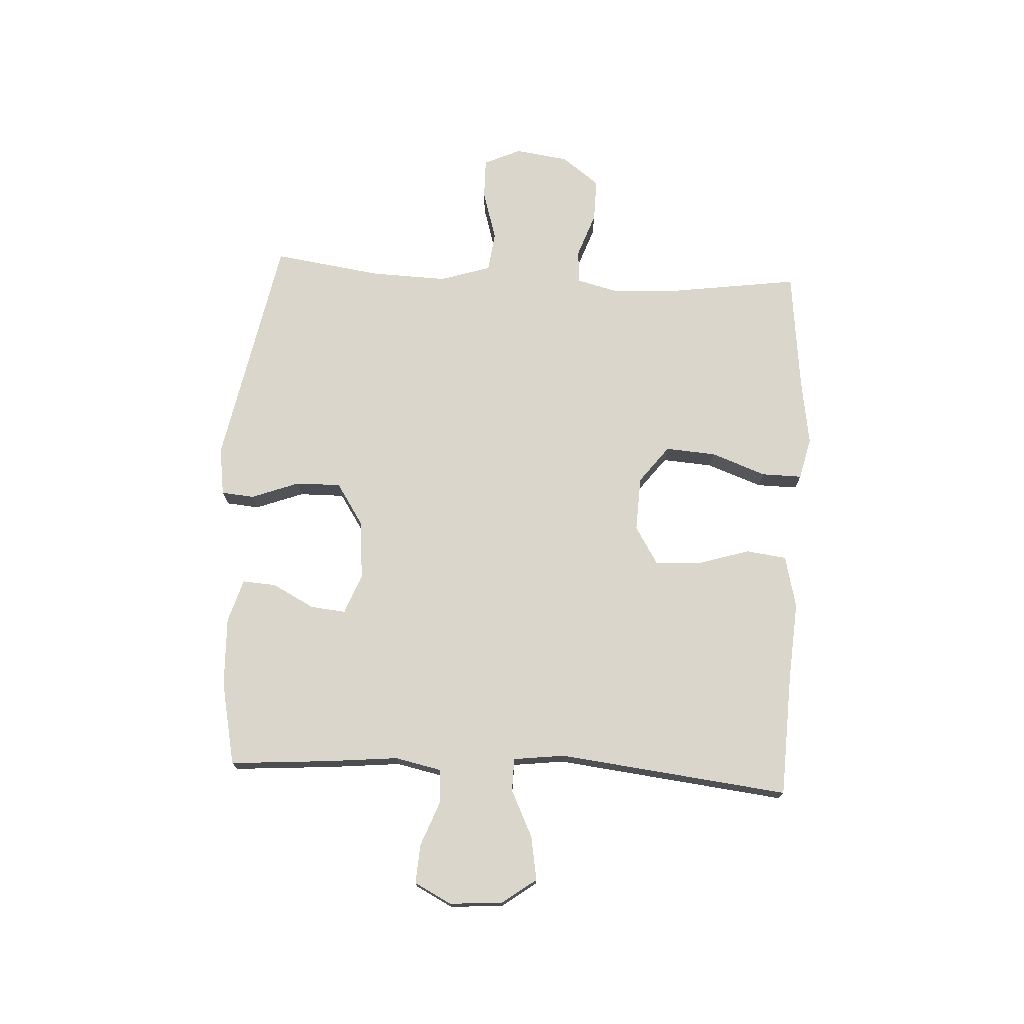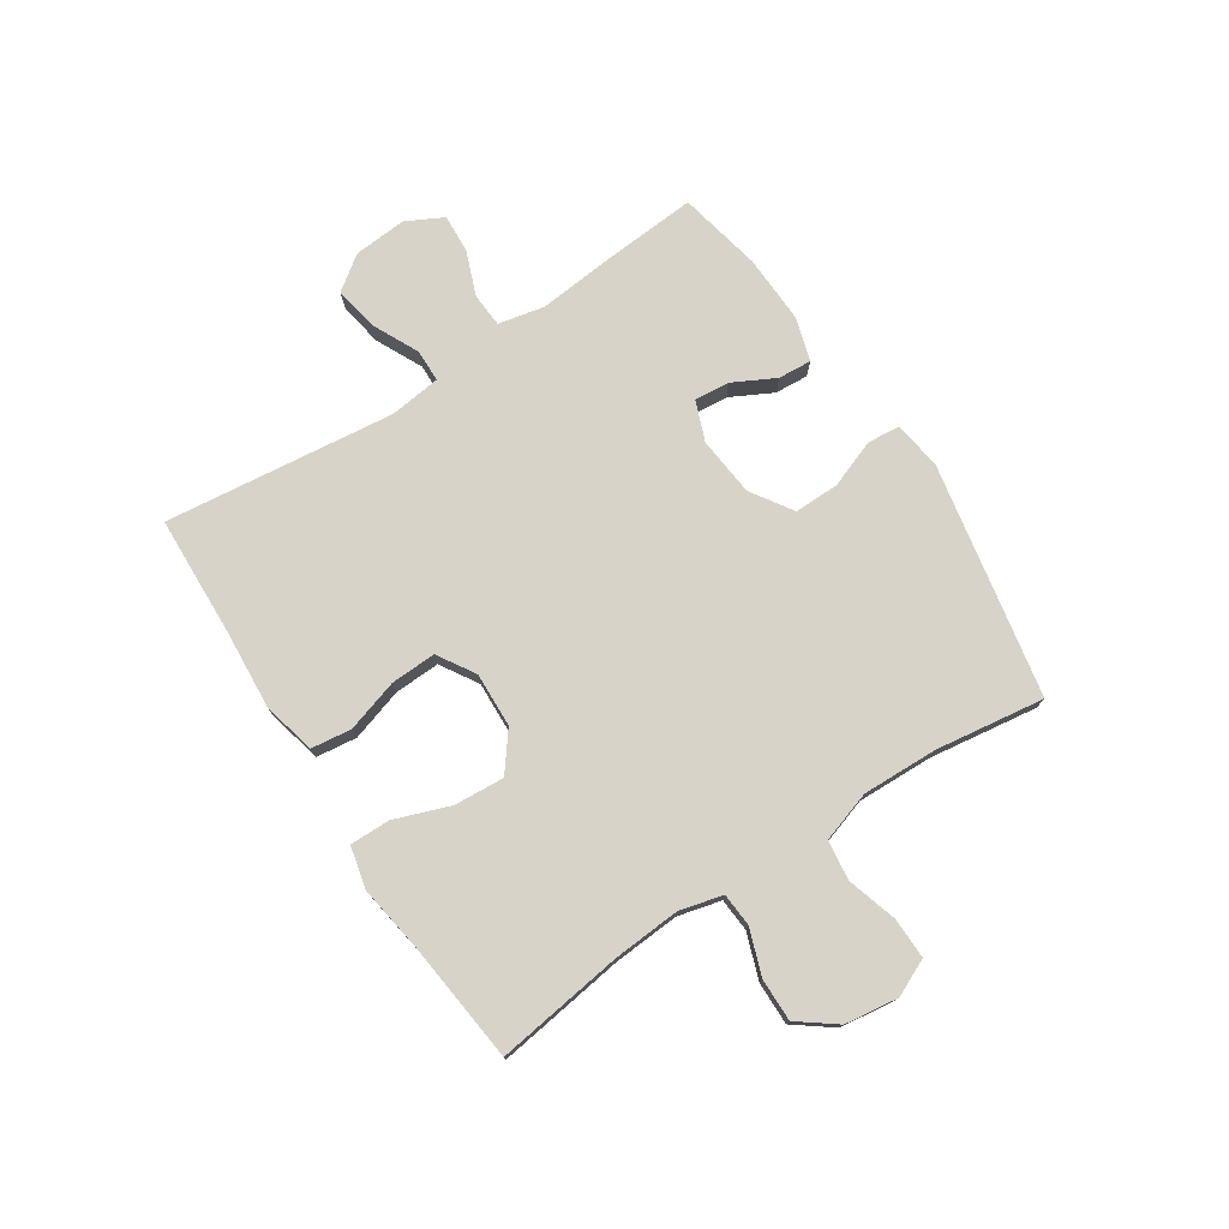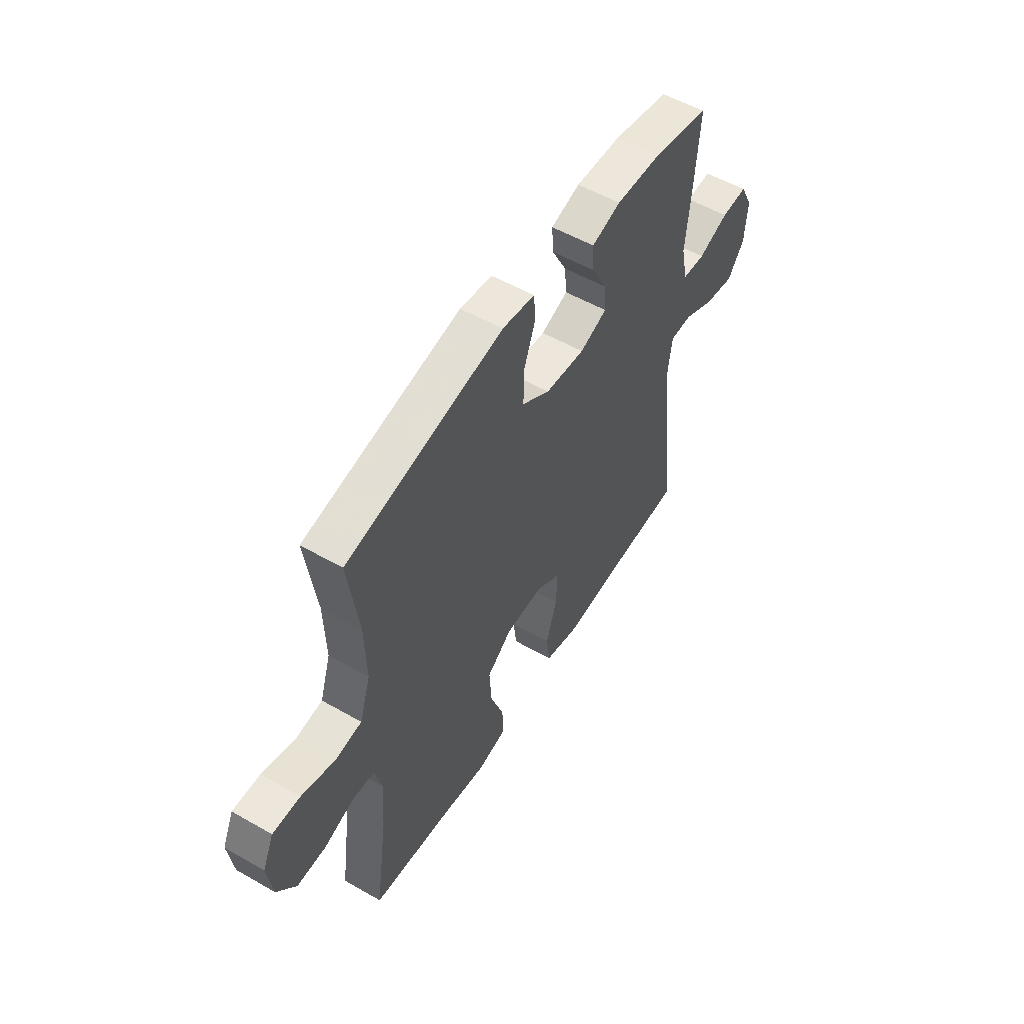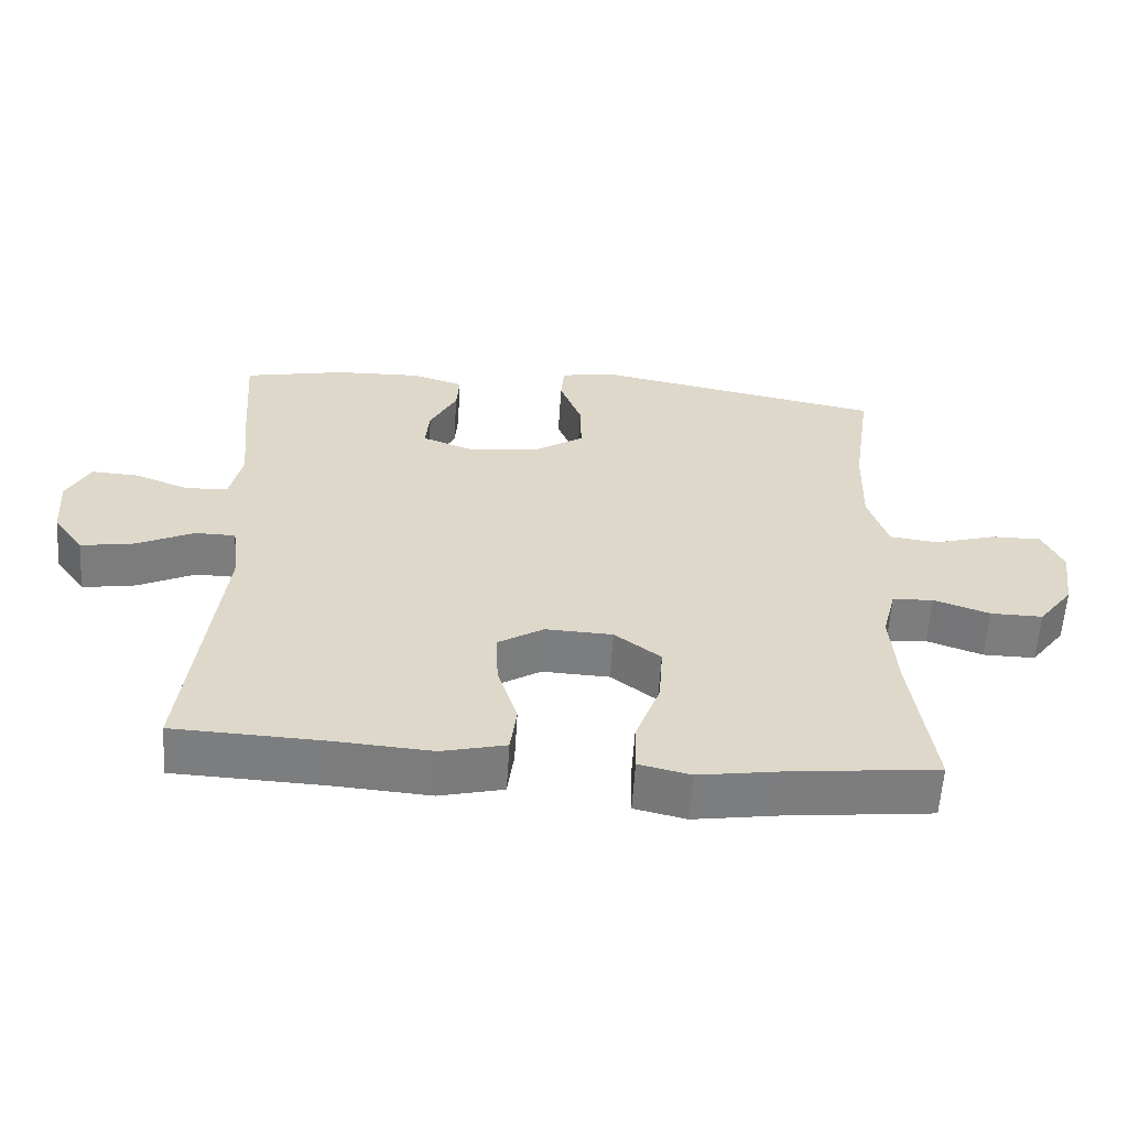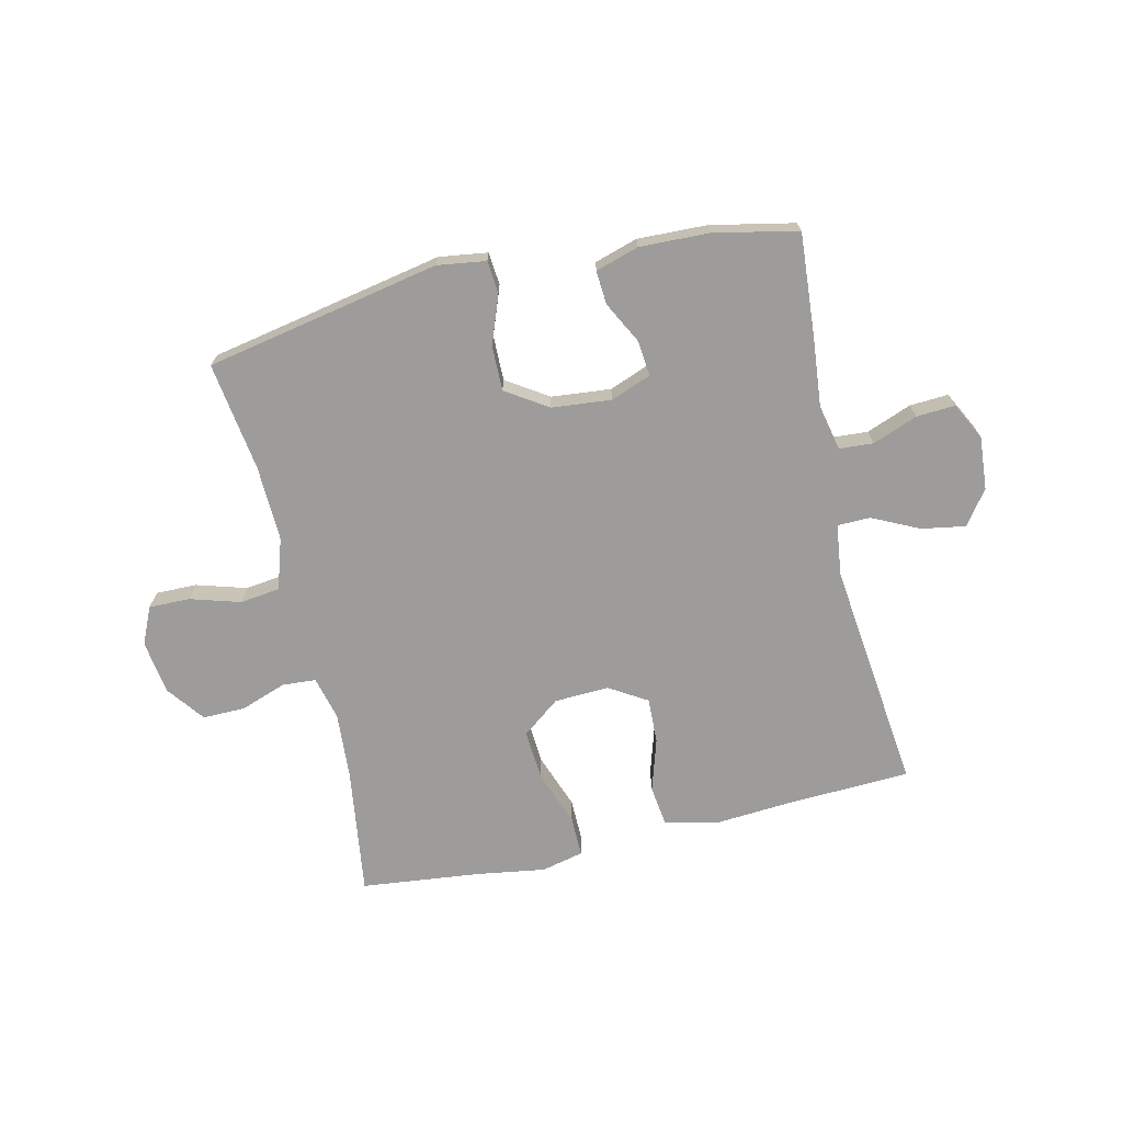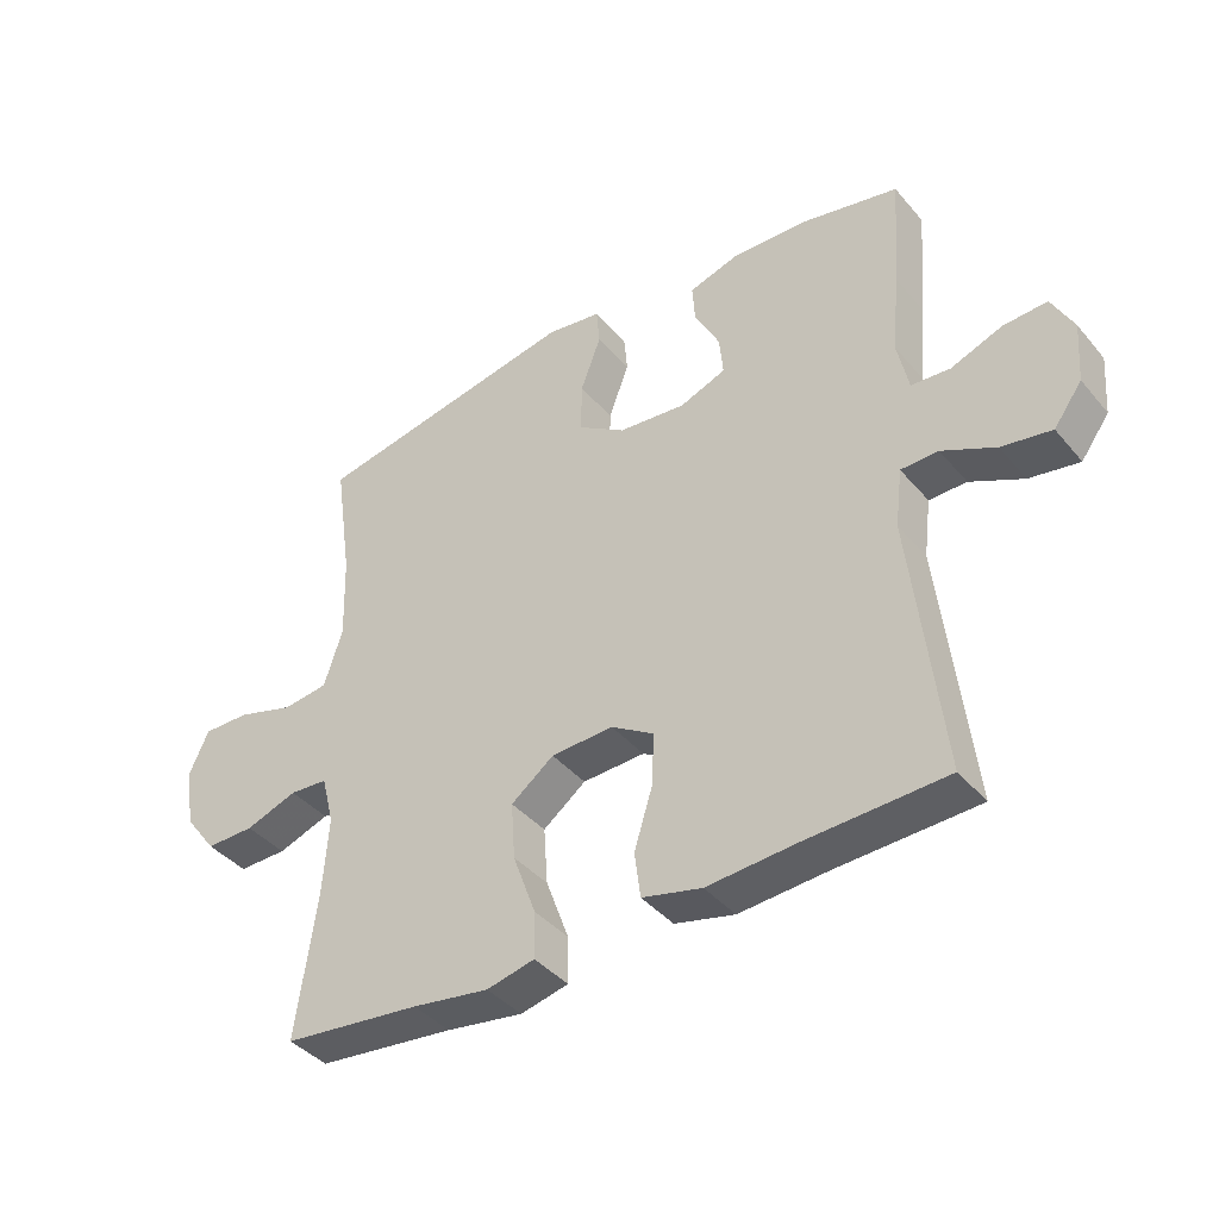
<metadata>
{"format":"obj","ext":"obj","renderer":"f3d","projection":"perspective","resolution":1024,"background":"white","views":[{"elev":73.7,"azim":93.1,"up":"+Y"},{"elev":75.8,"azim":-123.3,"up":"+Y"},{"elev":54.4,"azim":-58.7,"up":"+Z"},{"elev":-59.1,"azim":176.3,"up":"+Z"},{"elev":-70.3,"azim":13.0,"up":"+Y"},{"elev":-40.2,"azim":35.9,"up":"+Z"}]}
</metadata>
<code>
v -0.5 0.07 0.5
v -0.094 0.07 0.579
v -0.01 0.07 0.567
v -0.005 0.07 0.51
v -0.036 0.07 0.427
v -0.037 0.07 0.349
v 0.035 0.07 0.302
v 0.138 0.07 0.292
v 0.208 0.07 0.319
v 0.202 0.07 0.38
v 0.164 0.07 0.453
v 0.16 0.07 0.511
v 0.235 0.07 0.534
v 0.355 0.07 0.53
v 0.5 0.07 0.5
v 0.487 0.07 0.326
v 0.475 0.07 0.203
v 0.492 0.07 0.123
v 0.551 0.07 0.119
v 0.629 0.07 0.149
v 0.696 0.07 0.153
v 0.729 0.07 0.089
v 0.722 0.07 -0.003
v 0.679 0.07 -0.062
v 0.603 0.07 -0.049
v 0.522 0.07 -0.01
v 0.465 0.07 -0.011
v 0.454 0.07 -0.1
v 0.5 0.07 -0.5
v 0.287 0.07 -0.509
v 0.151 0.07 -0.519
v 0.06 0.07 -0.497
v 0.051 0.07 -0.427
v 0.079 0.07 -0.336
v 0.082 0.07 -0.257
v 0.017 0.07 -0.217
v -0.078 0.07 -0.221
v -0.143 0.07 -0.271
v -0.137 0.07 -0.358
v -0.102 0.07 -0.454
v -0.101 0.07 -0.524
v -0.174 0.07 -0.541
v -0.291 0.07 -0.523
v -0.5 0.07 -0.5
v -0.469 0.07 -0.278
v -0.461 0.07 -0.162
v -0.48 0.07 -0.087
v -0.538 0.07 -0.083
v -0.617 0.07 -0.111
v -0.691 0.07 -0.112
v -0.74 0.07 -0.047
v -0.753 0.07 0.046
v -0.724 0.07 0.11
v -0.653 0.07 0.109
v -0.566 0.07 0.083
v -0.497 0.07 0.092
v -0.469 0.07 0.18
v -0.473 0.07 0.311
v -0.5 0 0.5
v -0.094 0 0.579
v -0.01 0 0.567
v -0.005 0 0.51
v -0.036 0 0.427
v -0.037 0 0.349
v 0.035 0 0.302
v 0.138 0 0.292
v 0.208 0 0.319
v 0.202 0 0.38
v 0.164 0 0.453
v 0.16 0 0.511
v 0.235 0 0.534
v 0.355 0 0.53
v 0.5 0 0.5
v 0.487 0 0.326
v 0.475 0 0.203
v 0.492 0 0.123
v 0.551 0 0.119
v 0.629 0 0.149
v 0.696 0 0.153
v 0.729 0 0.089
v 0.722 0 -0.003
v 0.679 0 -0.062
v 0.603 0 -0.049
v 0.522 0 -0.01
v 0.465 0 -0.011
v 0.454 0 -0.1
v 0.5 0 -0.5
v 0.287 0 -0.509
v 0.151 0 -0.519
v 0.06 0 -0.497
v 0.051 0 -0.427
v 0.079 0 -0.336
v 0.082 0 -0.257
v 0.017 0 -0.217
v -0.078 0 -0.221
v -0.143 0 -0.271
v -0.137 0 -0.358
v -0.102 0 -0.454
v -0.101 0 -0.524
v -0.174 0 -0.541
v -0.291 0 -0.523
v -0.5 0 -0.5
v -0.469 0 -0.278
v -0.461 0 -0.162
v -0.48 0 -0.087
v -0.538 0 -0.083
v -0.617 0 -0.111
v -0.691 0 -0.112
v -0.74 0 -0.047
v -0.753 0 0.046
v -0.724 0 0.11
v -0.653 0 0.109
v -0.566 0 0.083
v -0.497 0 0.092
v -0.469 0 0.18
v -0.473 0 0.311
f 52 53 54 55
f 52 55 56
f 51 52 56
f 48 49 50 51
f 47 48 51 56
f 46 47 56 57
f 43 44 45
f 43 45 46
f 42 43 46 57
f 39 40 41 42
f 38 39 42 57
f 31 32 33 34
f 30 31 34 35
f 28 29 30 35
f 27 28 35 36
f 23 24 25 26
f 23 26 27
f 22 23 27
f 19 20 21 22
f 18 19 22 27
f 17 18 27 36
f 10 11 12 13
f 9 10 13 14
f 2 3 4 5
f 58 1 2 5
f 58 5 6
f 37 38 57 58
f 37 58 6 7
f 36 37 7 8
f 17 36 8 9
f 15 16 17
f 9 14 15 17
f 113 112 111 110
f 114 113 110
f 114 110 109
f 109 108 107 106
f 114 109 106 105
f 115 114 105 104
f 103 102 101
f 104 103 101
f 115 104 101 100
f 100 99 98 97
f 115 100 97 96
f 92 91 90 89
f 93 92 89 88
f 93 88 87 86
f 94 93 86 85
f 84 83 82 81
f 85 84 81
f 85 81 80
f 80 79 78 77
f 85 80 77 76
f 94 85 76 75
f 71 70 69 68
f 72 71 68 67
f 63 62 61 60
f 63 60 59 116
f 64 63 116
f 116 115 96 95
f 65 64 116 95
f 66 65 95 94
f 67 66 94 75
f 75 74 73
f 75 73 72 67
f 1 59 60 2
f 2 60 61 3
f 3 61 62 4
f 4 62 63 5
f 5 63 64 6
f 6 64 65 7
f 7 65 66 8
f 8 66 67 9
f 9 67 68 10
f 10 68 69 11
f 11 69 70 12
f 12 70 71 13
f 13 71 72 14
f 14 72 73 15
f 15 73 74 16
f 16 74 75 17
f 17 75 76 18
f 18 76 77 19
f 19 77 78 20
f 20 78 79 21
f 21 79 80 22
f 22 80 81 23
f 23 81 82 24
f 24 82 83 25
f 25 83 84 26
f 26 84 85 27
f 27 85 86 28
f 28 86 87 29
f 29 87 88 30
f 30 88 89 31
f 31 89 90 32
f 32 90 91 33
f 33 91 92 34
f 34 92 93 35
f 35 93 94 36
f 36 94 95 37
f 37 95 96 38
f 38 96 97 39
f 39 97 98 40
f 40 98 99 41
f 41 99 100 42
f 42 100 101 43
f 43 101 102 44
f 44 102 103 45
f 45 103 104 46
f 46 104 105 47
f 47 105 106 48
f 48 106 107 49
f 49 107 108 50
f 50 108 109 51
f 51 109 110 52
f 52 110 111 53
f 53 111 112 54
f 54 112 113 55
f 55 113 114 56
f 56 114 115 57
f 57 115 116 58
f 58 116 59 1

</code>
